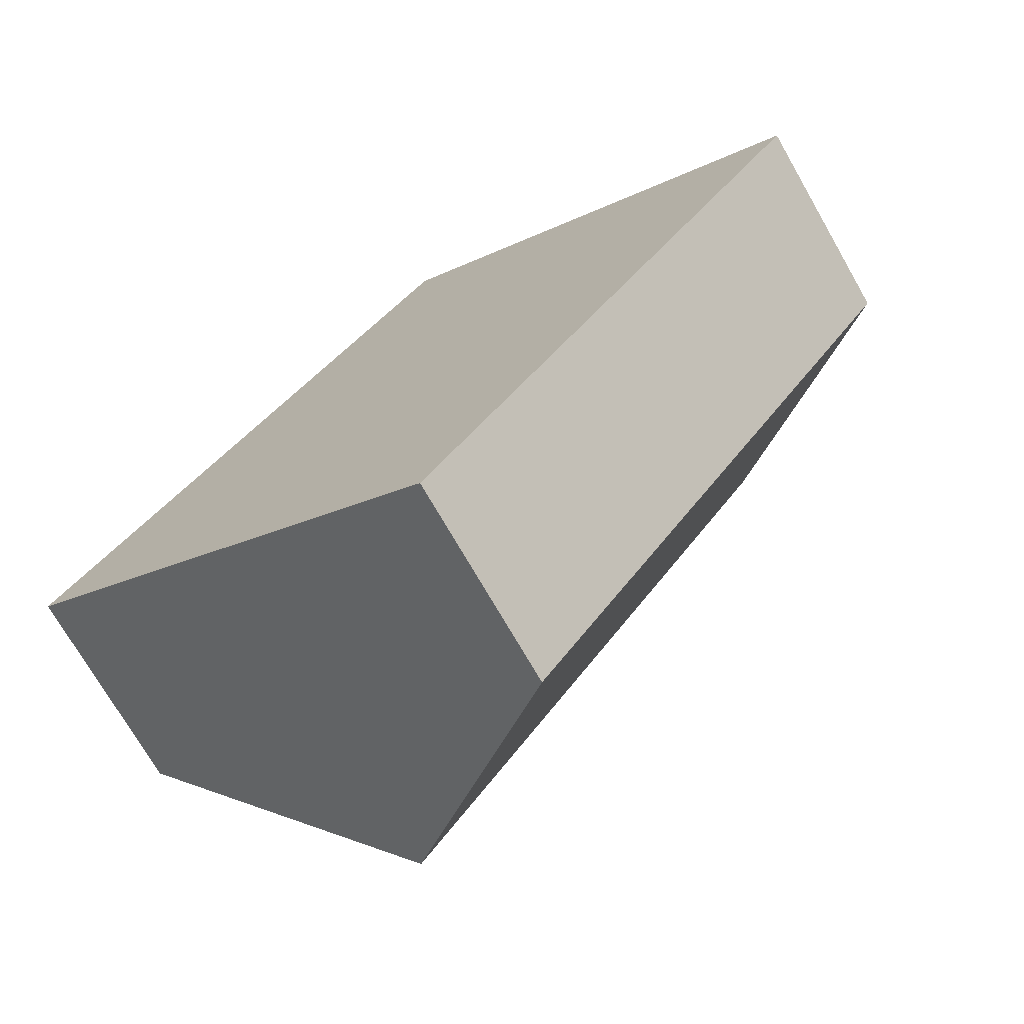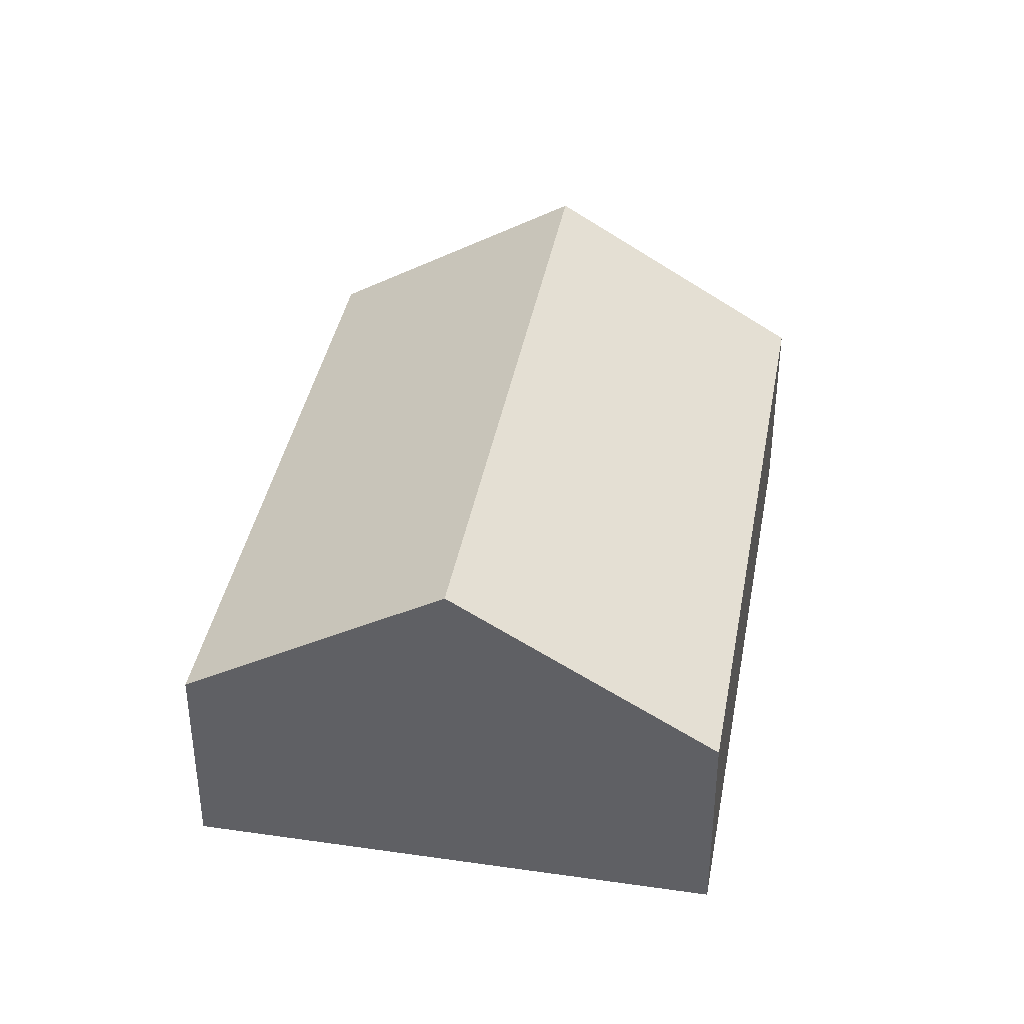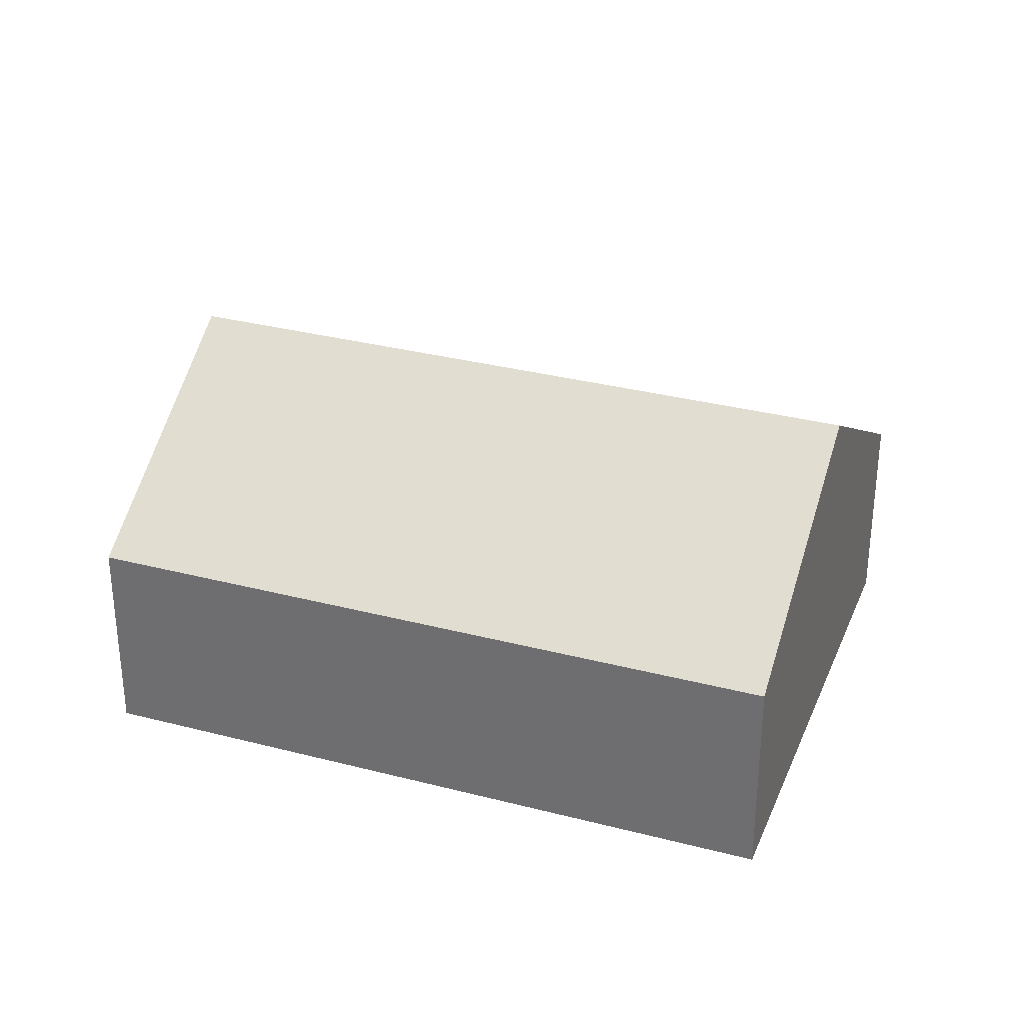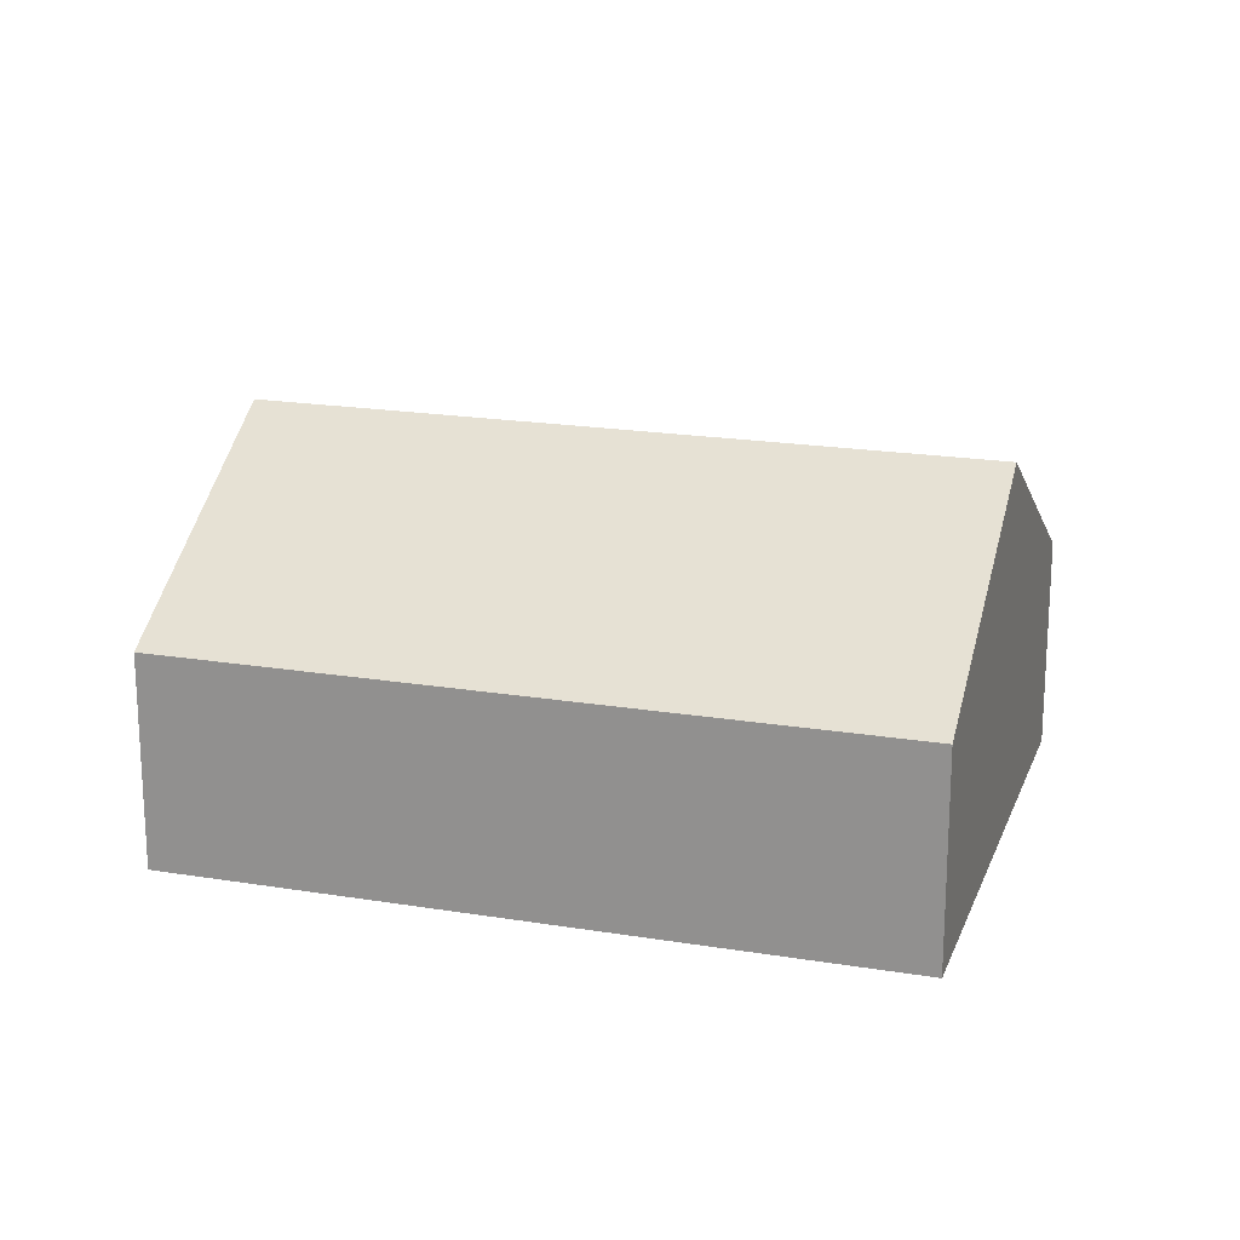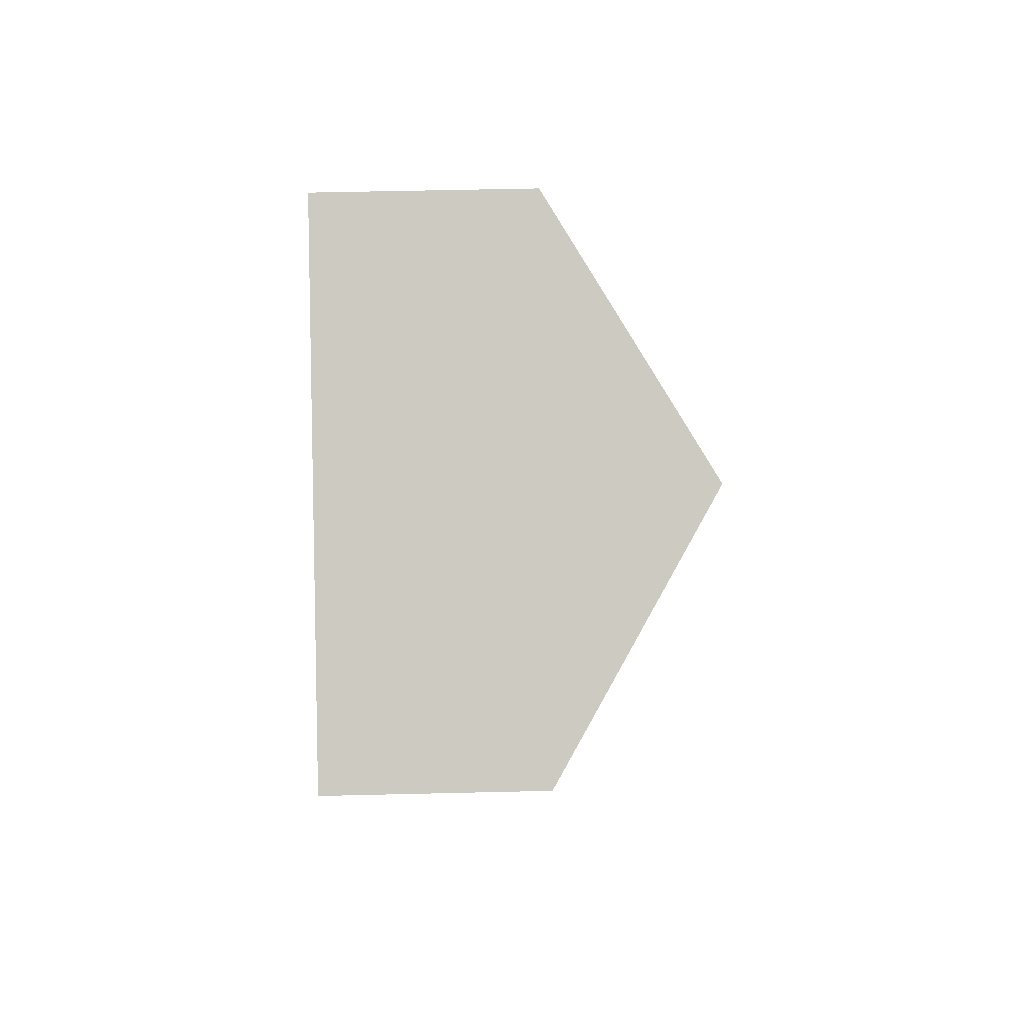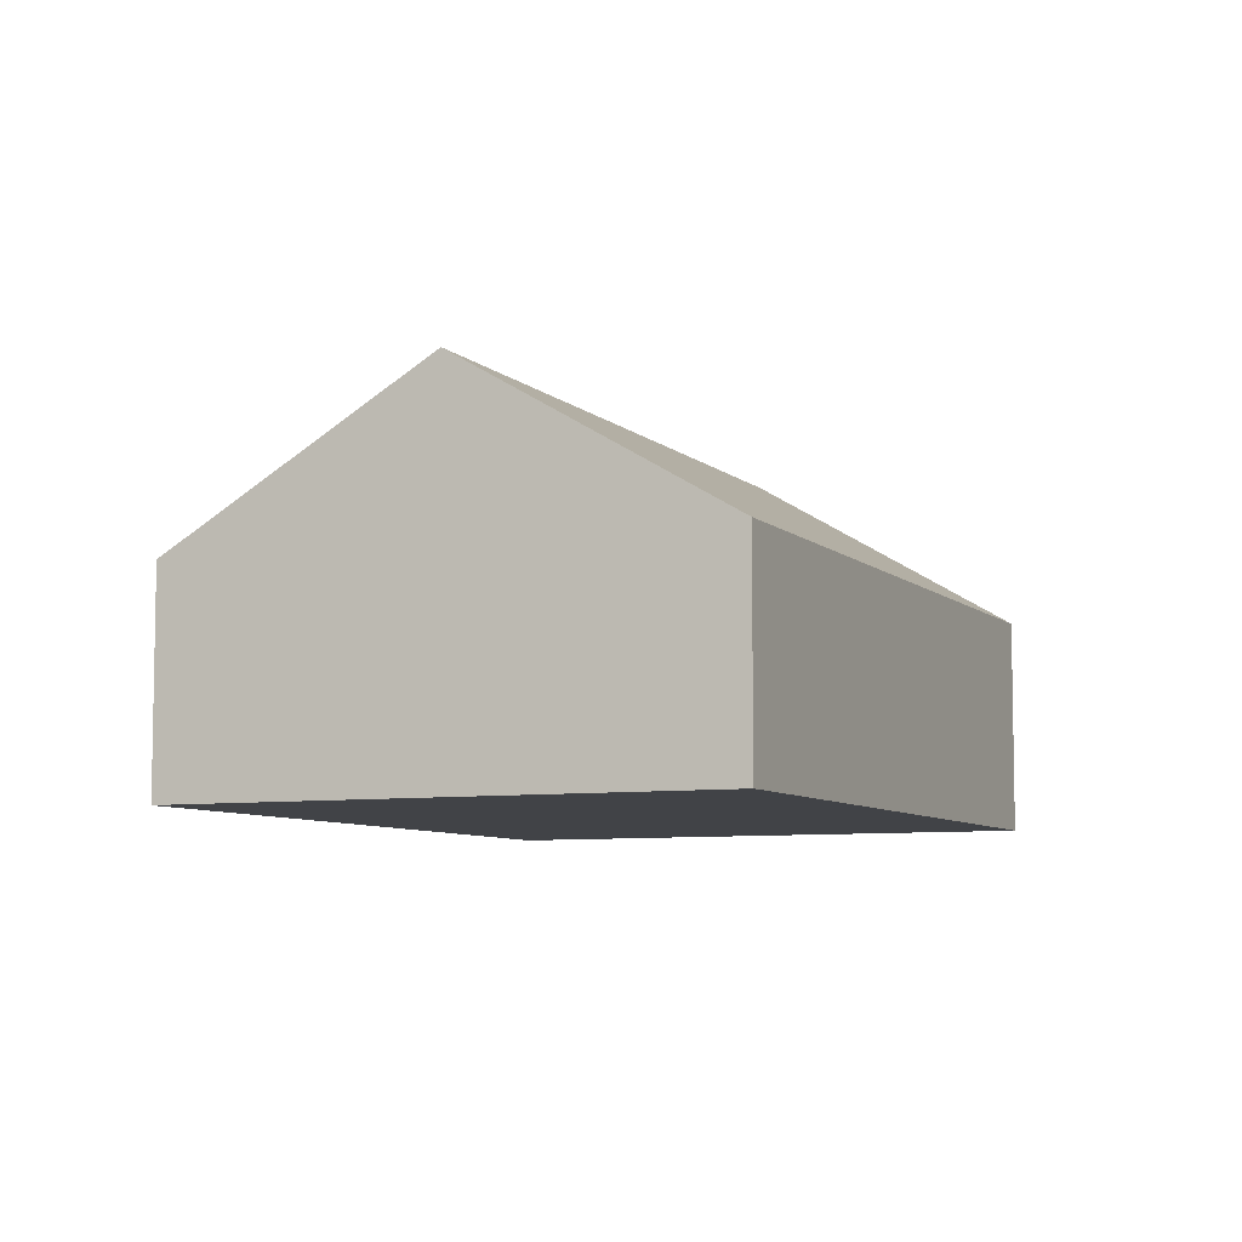
<metadata>
{"format":"obj","ext":"obj","renderer":"f3d","projection":"perspective","resolution":1024,"background":"white","views":[{"elev":-72.6,"azim":29.9,"up":"+Z"},{"elev":39.2,"azim":-134.9,"up":"+Y"},{"elev":32.2,"azim":144.9,"up":"+Y"},{"elev":19.7,"azim":141.9,"up":"+Y"},{"elev":51.7,"azim":88.5,"up":"+Z"},{"elev":-7.2,"azim":-121.1,"up":"+Y"}]}
</metadata>
<code>
v  5.858 2.184 -1.517
v  6.651 3.847 4.581
v  8.978 2.185 2.959
v  2.327 3.847 -1.622
v  4.654 2.185 -3.244
v  0 2.185 1.338e-16
v  5.858 3.281 5.133
v  4.323 2.184 6.203
v  4.654 1.986e-16 -3.244
v  2.327 9.932e-17 -1.622
v  0 0 0
v  4.323 -3.798e-16 6.203
v  5.858 -3.143e-16 5.133
v  6.651 -2.805e-16 4.581
v  8.978 -1.812e-16 2.959
v  5.858 9.289e-17 -1.517
g defaultobject
f 1 2 3
f 2 1 4
f 4 1 5
f 6 2 4
f 2 6 7
f 7 6 8
f 9 4 5
f 4 9 6
f 6 9 10
f 6 10 11
f 11 8 6
f 8 11 12
f 12 7 8
f 7 12 2
f 2 12 3
f 3 12 13
f 3 13 14
f 3 14 15
f 15 1 3
f 1 15 16
f 1 16 5
f 5 16 9
f 10 12 11
f 12 10 13
f 13 10 9
f 13 9 14
f 14 9 15
f 15 9 16

</code>
